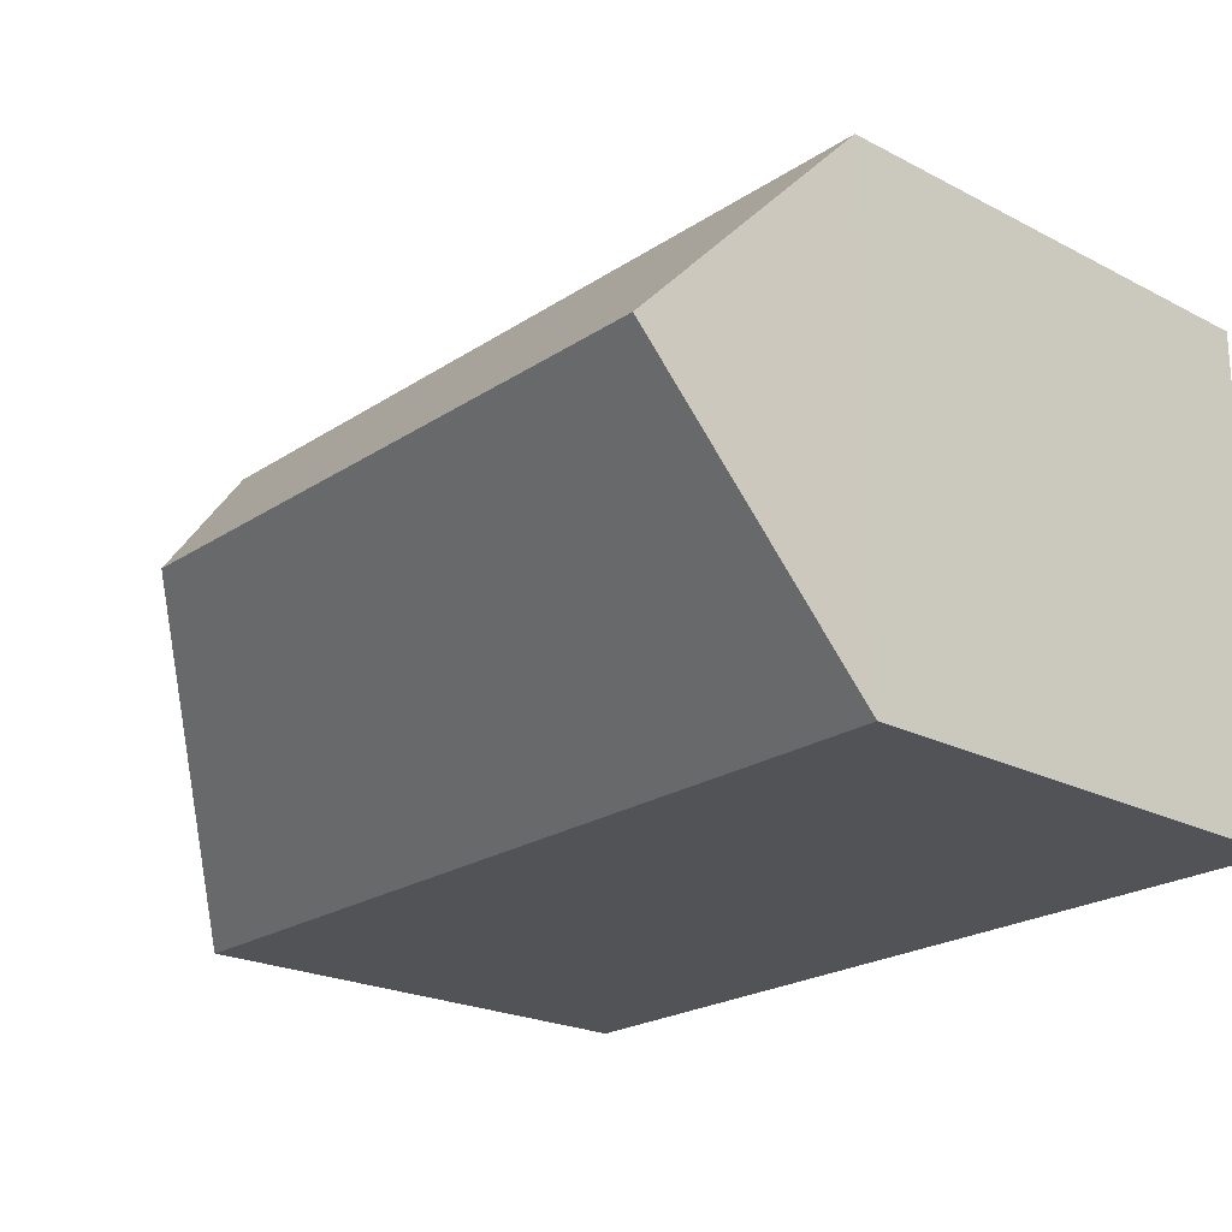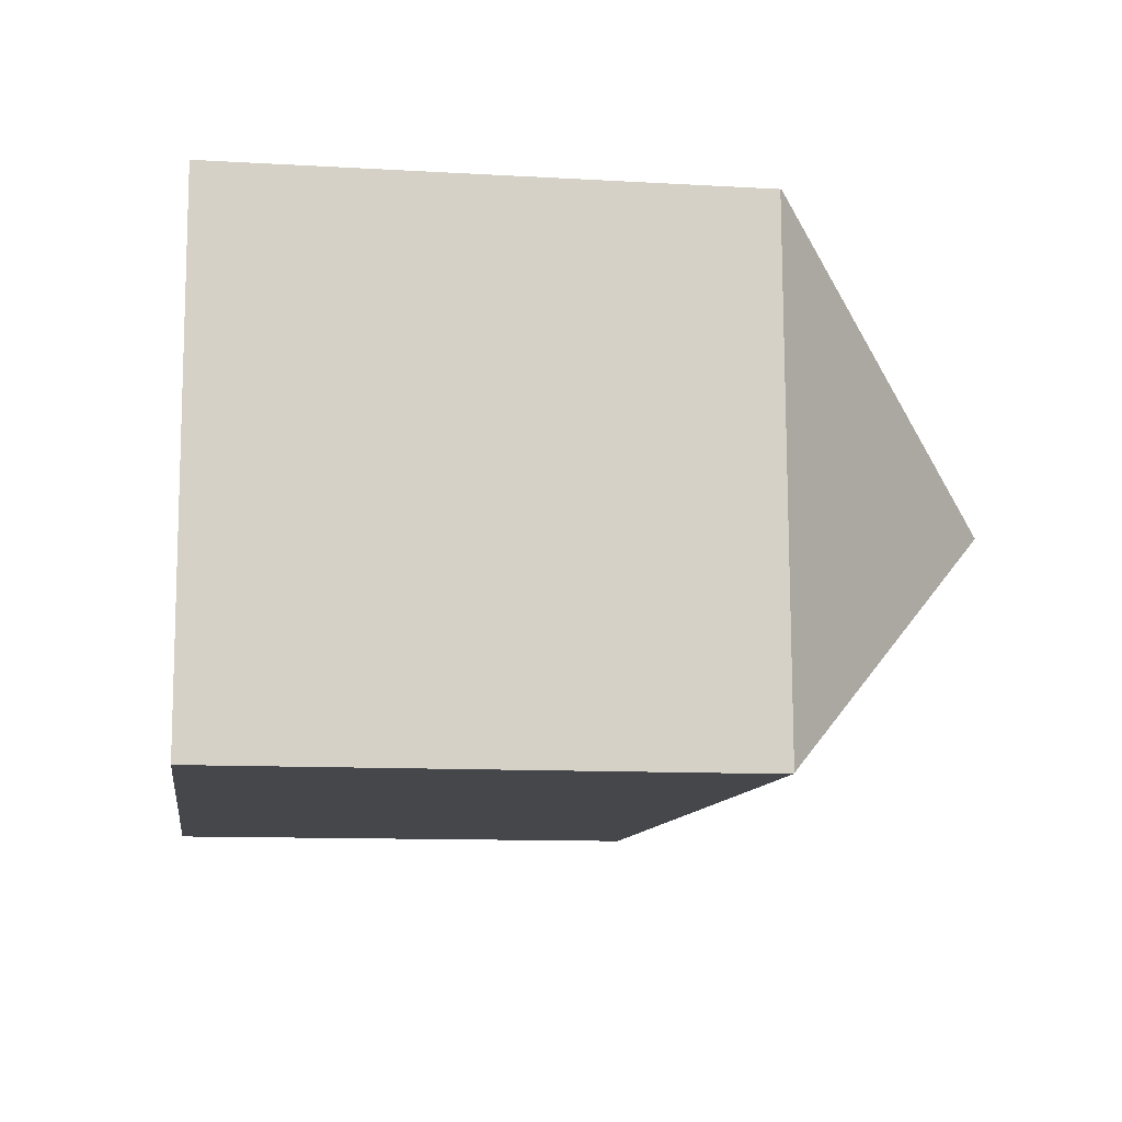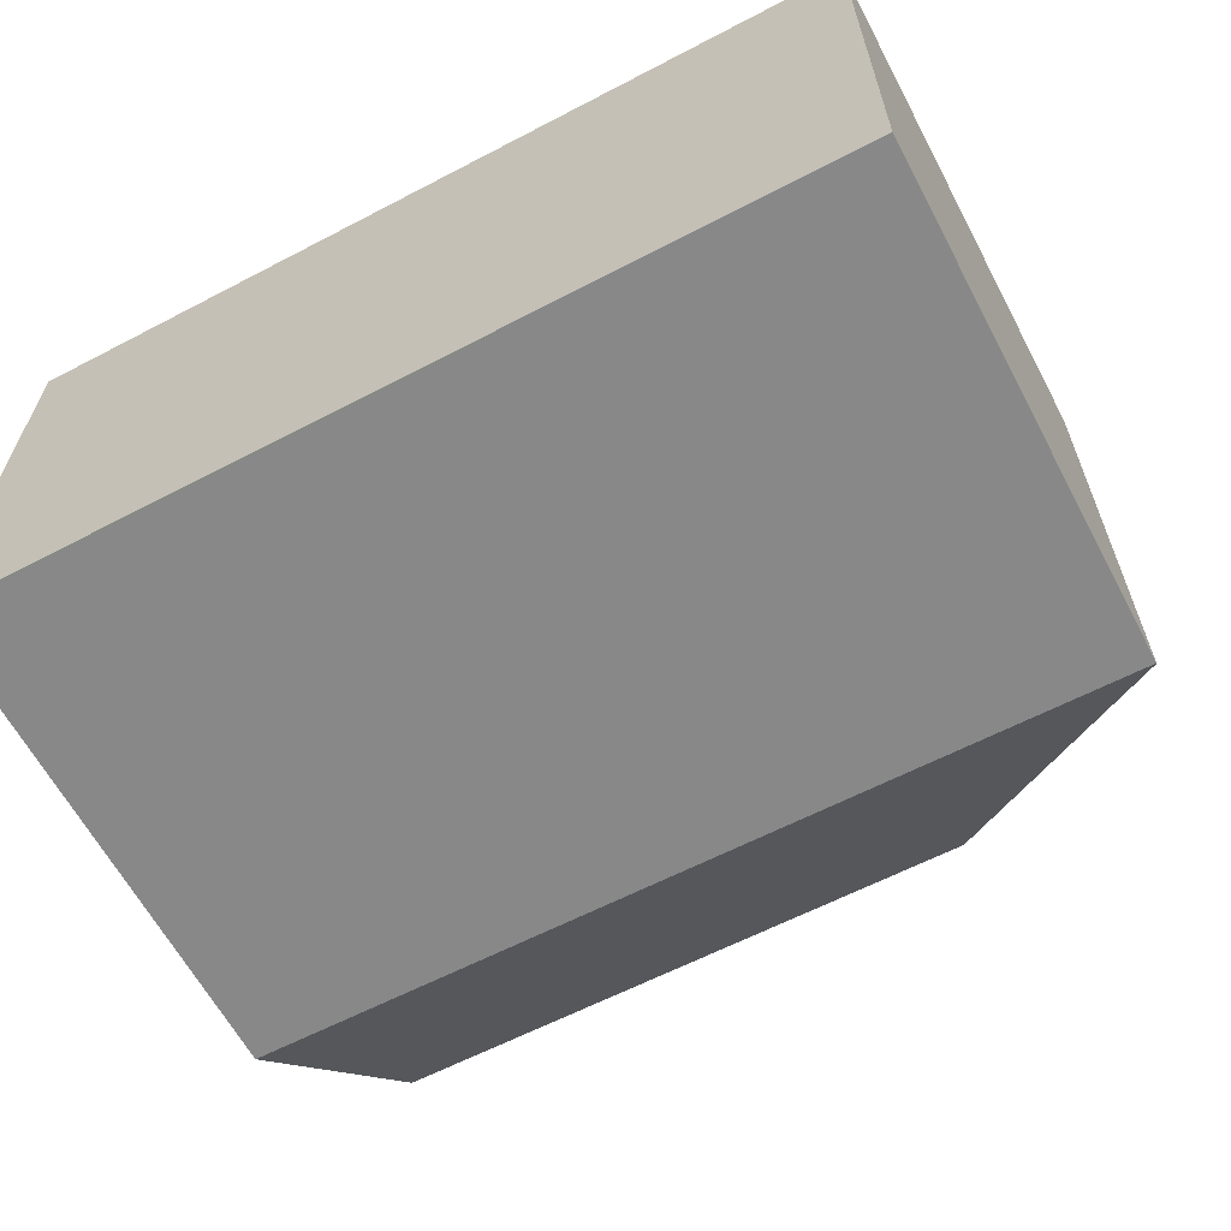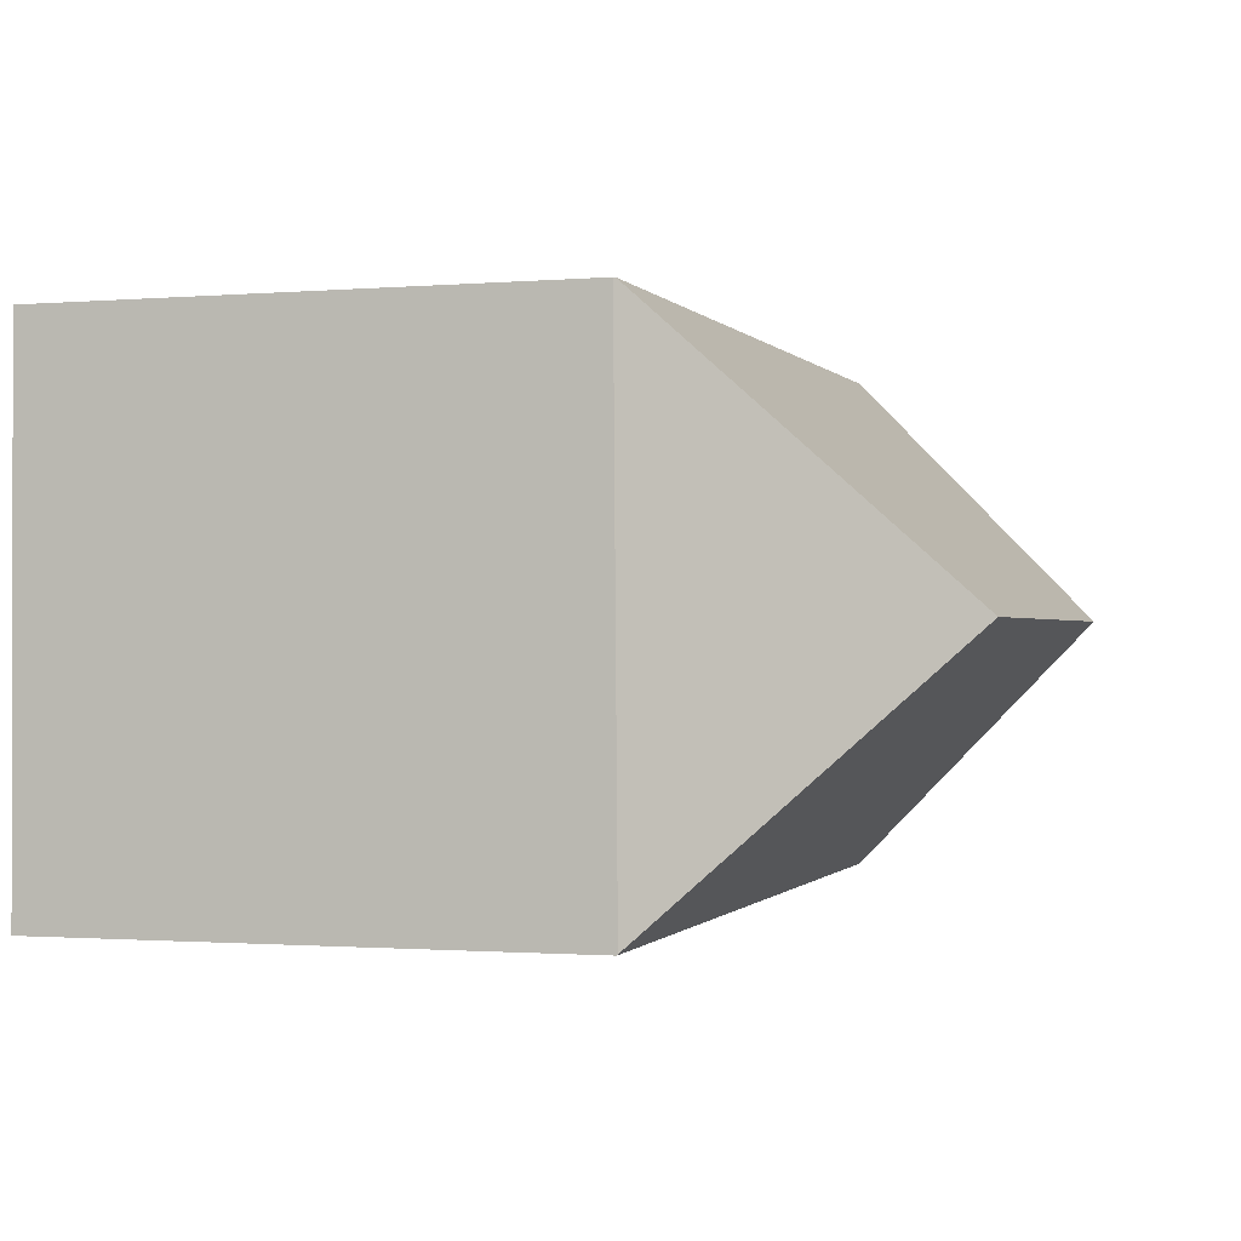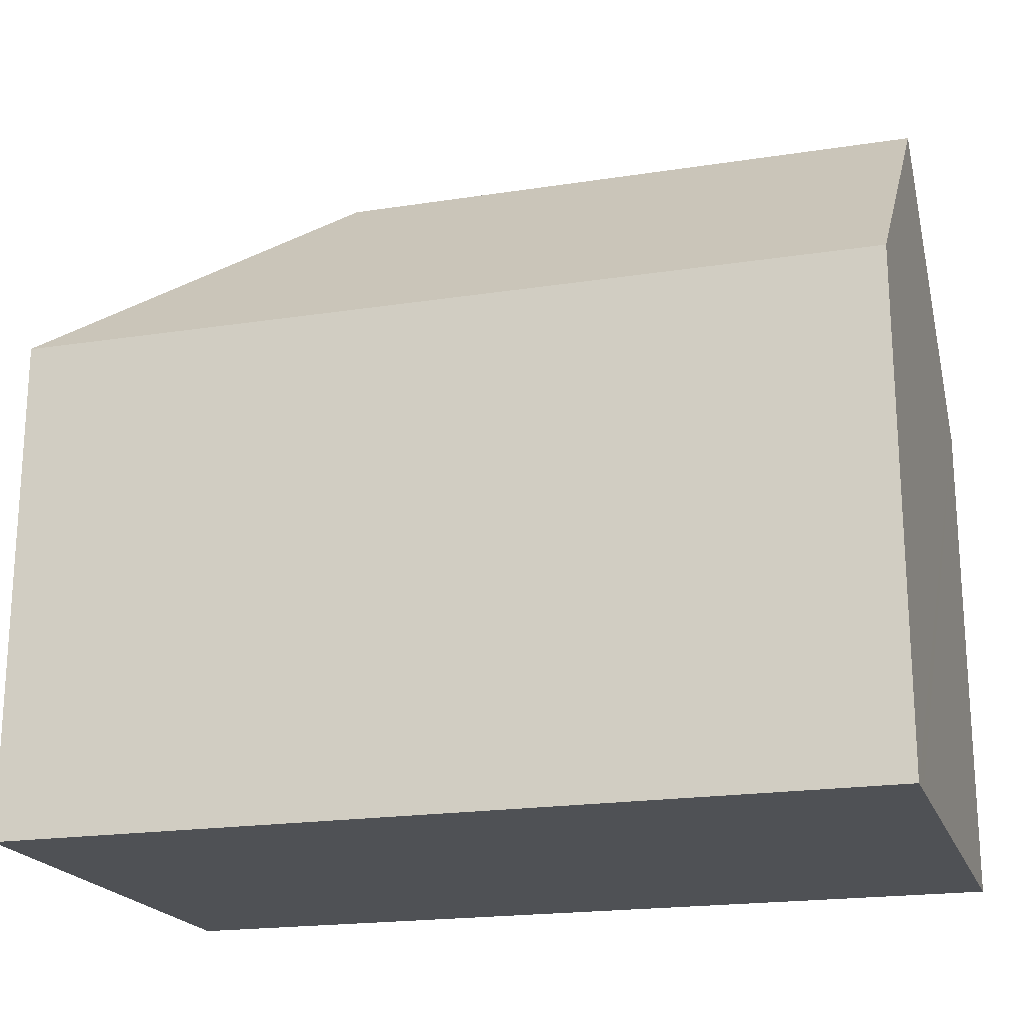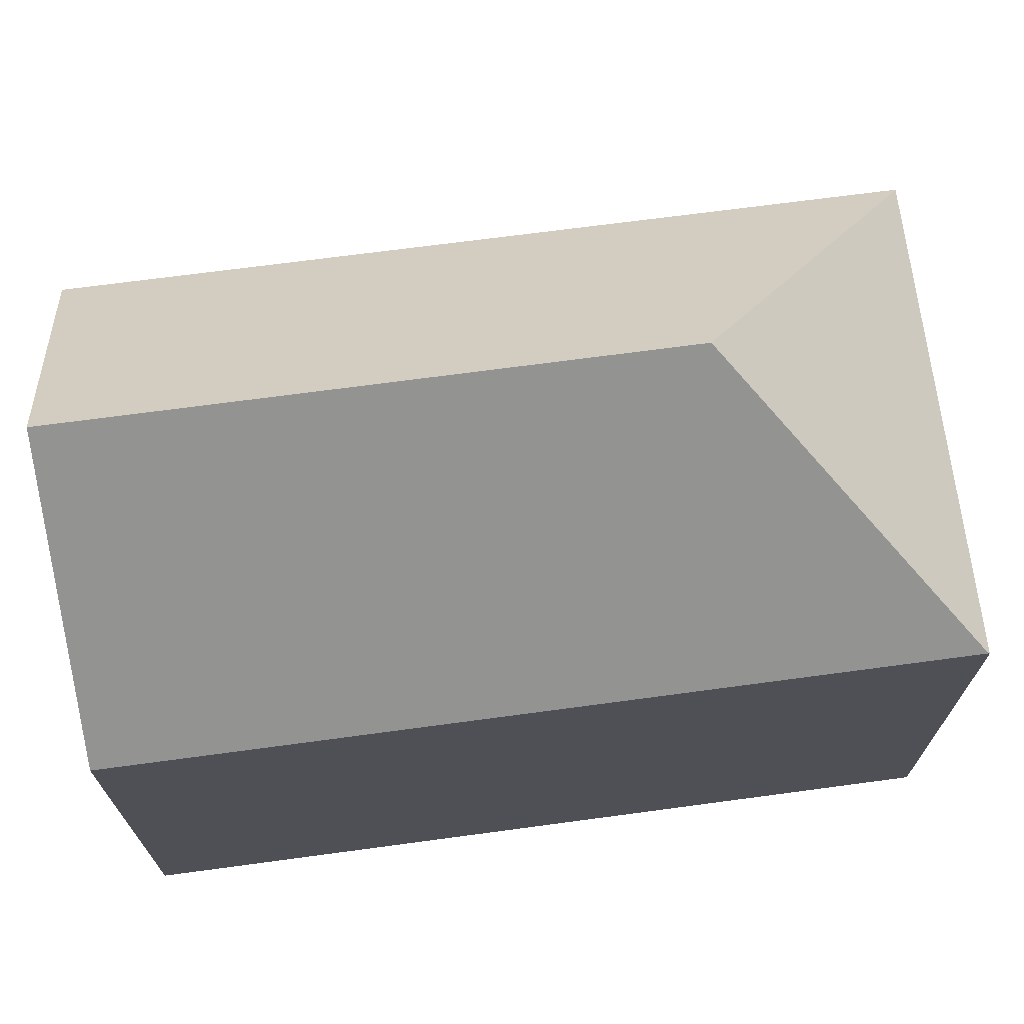
<metadata>
{"format":"obj","ext":"obj","renderer":"f3d","projection":"perspective","resolution":1024,"background":"white","views":[{"elev":-22.0,"azim":-132.1,"up":"+Z"},{"elev":-10.9,"azim":81.8,"up":"+Z"},{"elev":-63.0,"azim":28.0,"up":"+Z"},{"elev":-1.1,"azim":107.2,"up":"+Z"},{"elev":-20.0,"azim":-163.4,"up":"+Y"},{"elev":69.9,"azim":-7.0,"up":"+Y"}]}
</metadata>
<code>
v  12.63 15.42 -5.344
v  17.85 10.36 -0.209
v  17.81 10.42 -10.56
v  17.81 10.39 -0.209
v  17.35 10.4 -10.58
v  17.81 10.4 -10.59
v  0.033 10.37 -10.41
v  0.017 15.42 -5.196
v  0.031 11 -9.76
v  0 10.39 6.361e-16
v  17.81 6.481e-16 -10.59
v  0.033 6.372e-16 -10.41
v  17.35 6.478e-16 -10.58
v  0.031 5.976e-16 -9.76
v  0 0 0
v  0.017 3.182e-16 -5.196
v  17.81 1.28e-17 -0.209
v  17.85 1.28e-17 -0.209
v  17.81 6.469e-16 -10.56
g defaultobject
f 1 2 3
f 2 1 4
f 5 3 6
f 3 5 1
f 1 5 7
f 1 7 8
f 8 7 9
f 4 8 10
f 8 4 1
f 11 5 6
f 5 11 7
f 7 11 12
f 12 11 13
f 9 10 8
f 10 9 7
f 10 7 12
f 10 12 14
f 10 14 15
f 15 14 16
f 15 4 10
f 4 15 17
f 4 17 2
f 2 17 18
f 2 6 3
f 6 2 11
f 11 2 19
f 19 2 18
f 13 14 12
f 14 13 16
f 16 13 11
f 16 11 19
f 16 19 18
f 16 18 17
f 16 17 15

</code>
